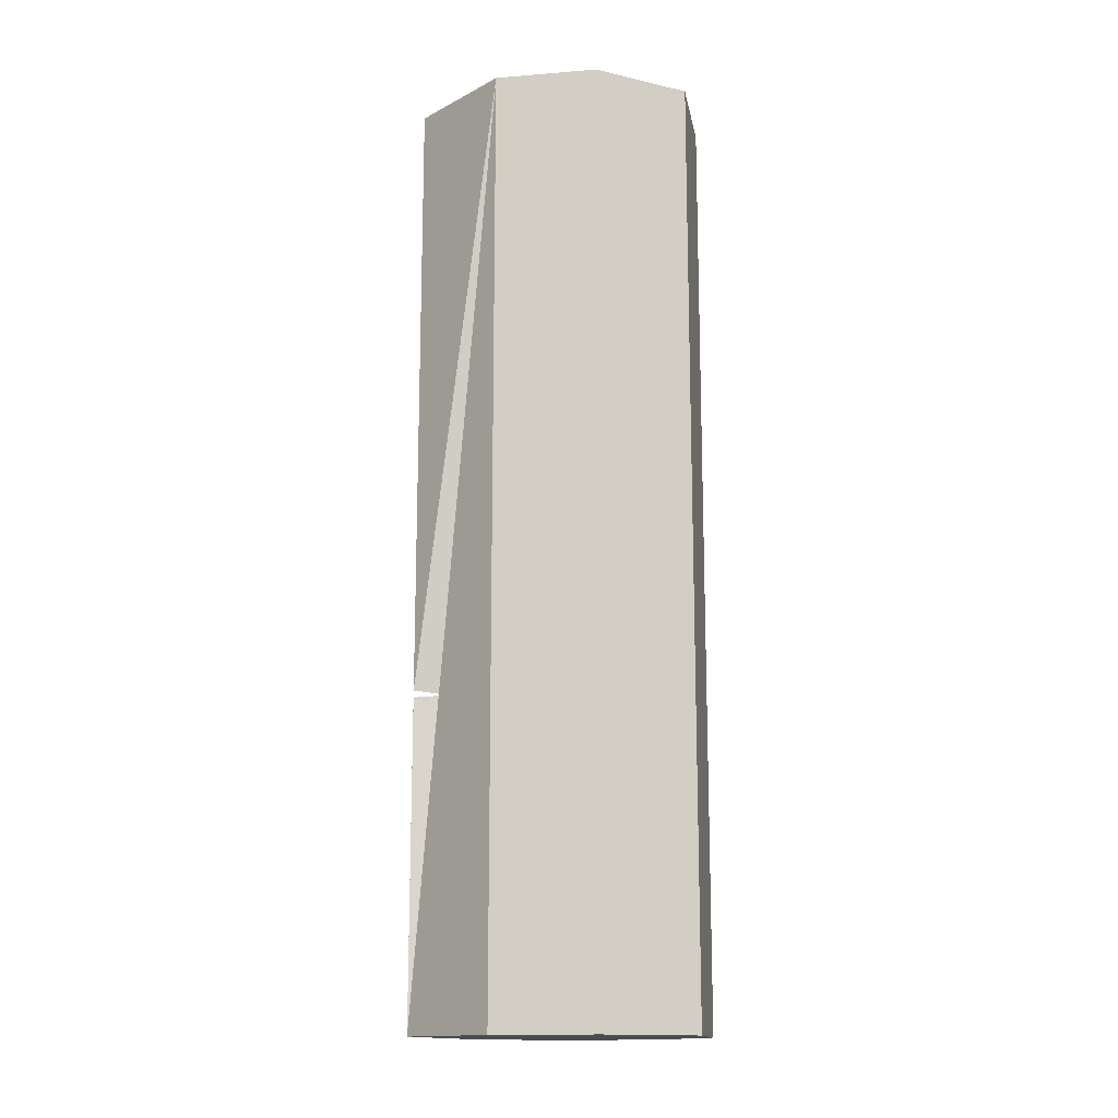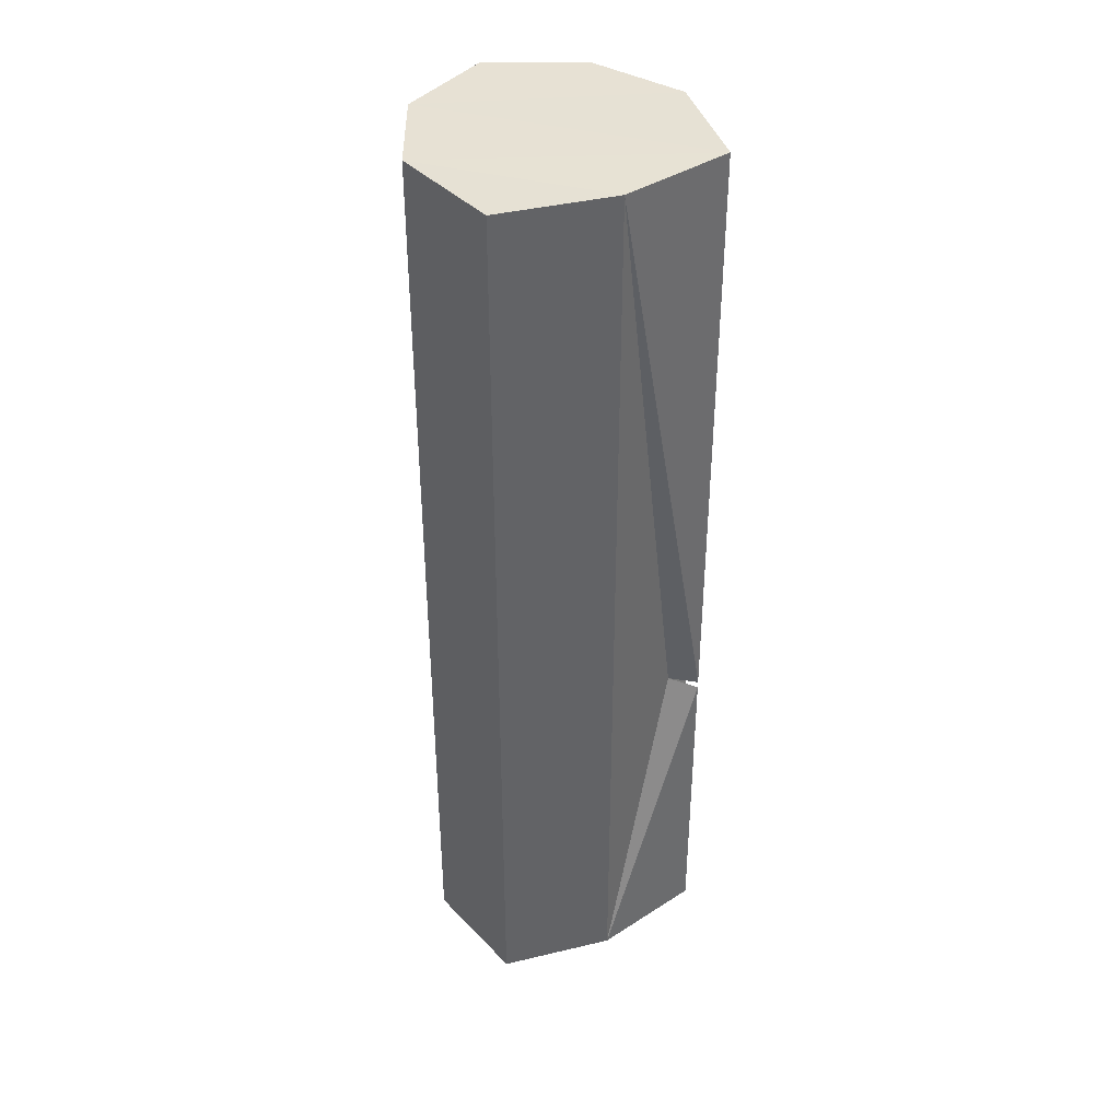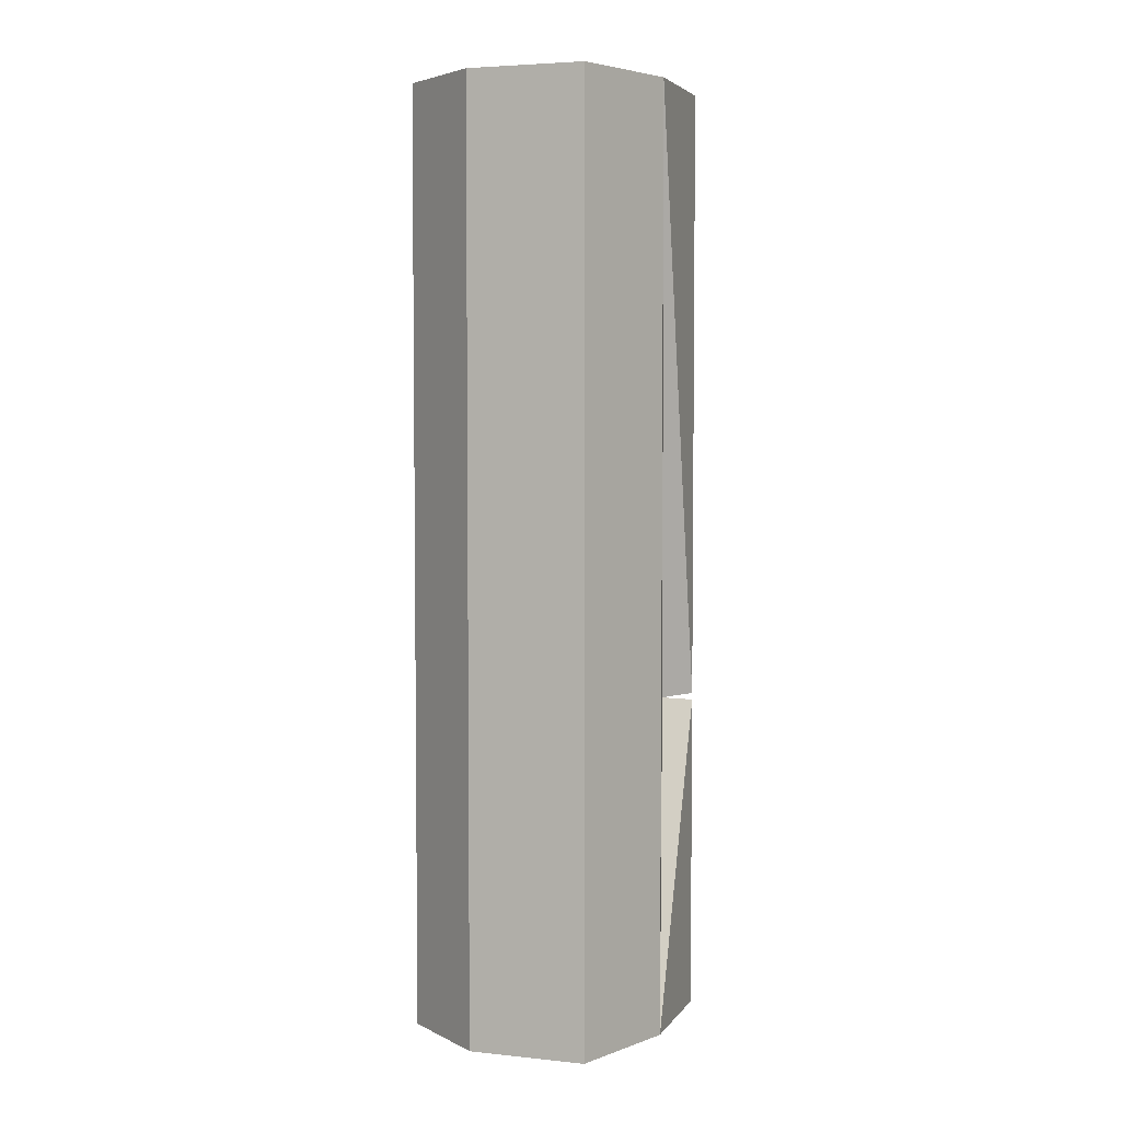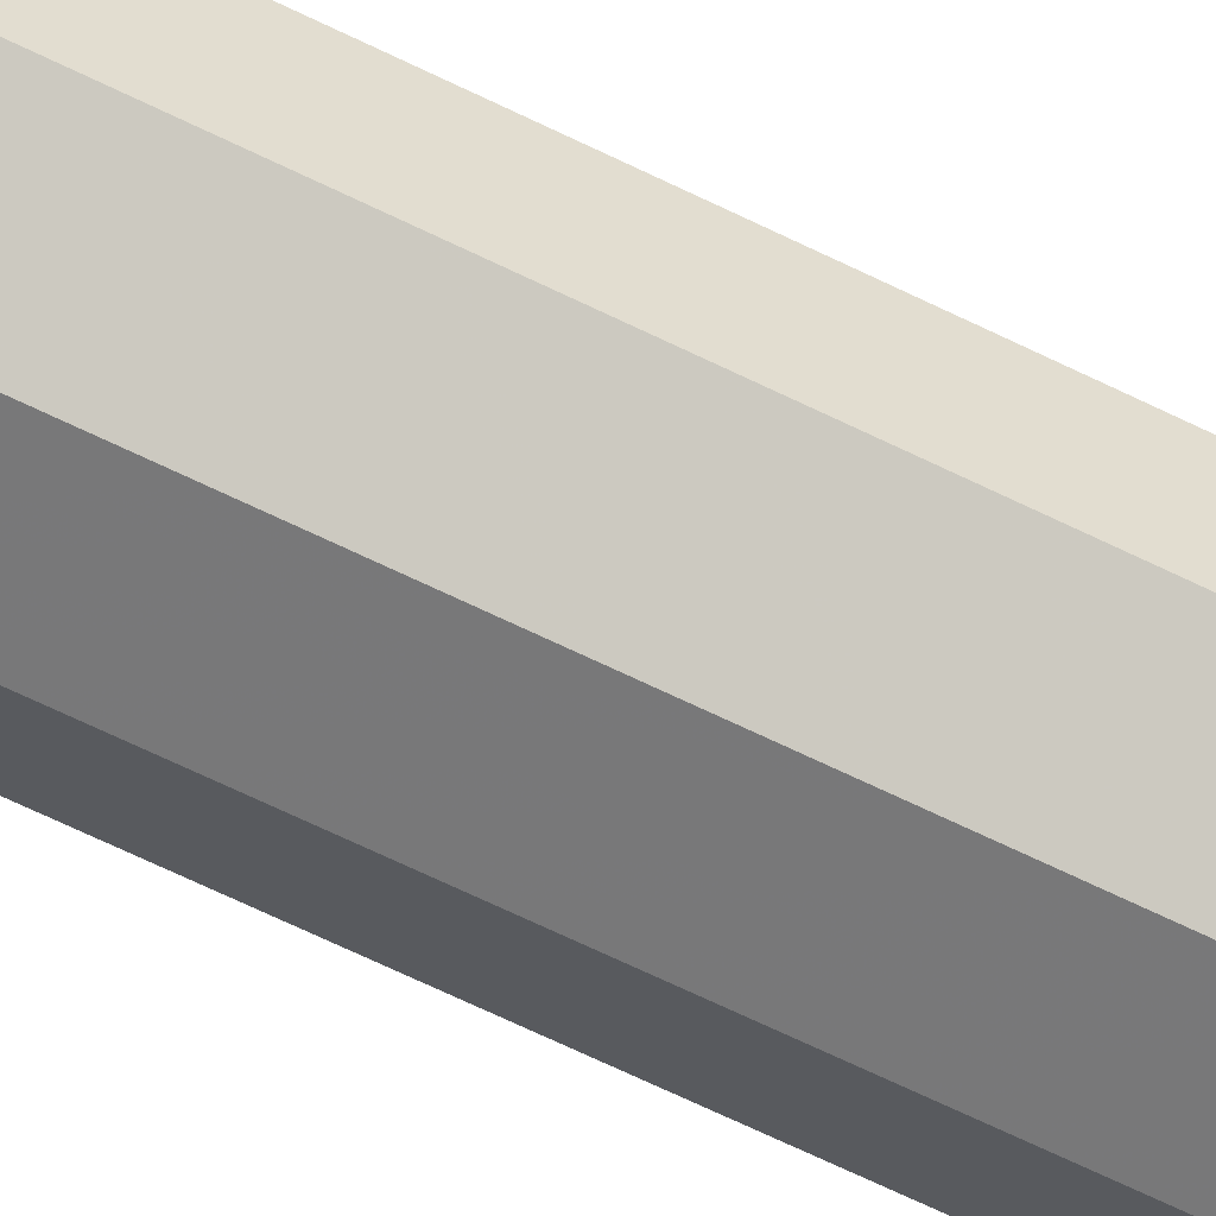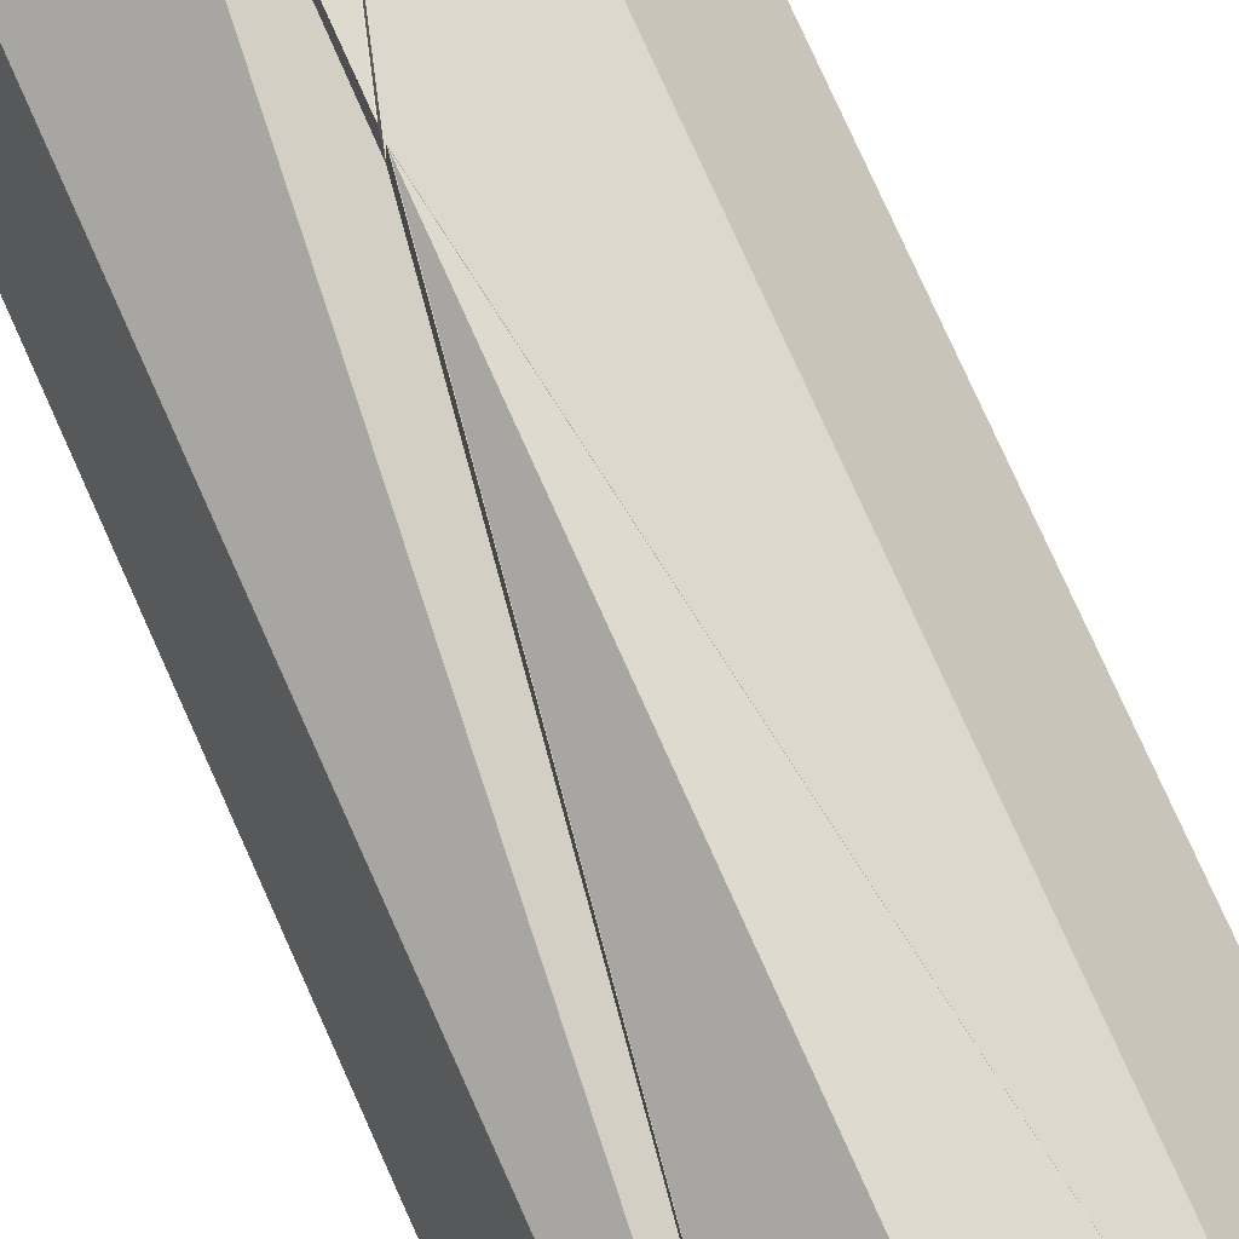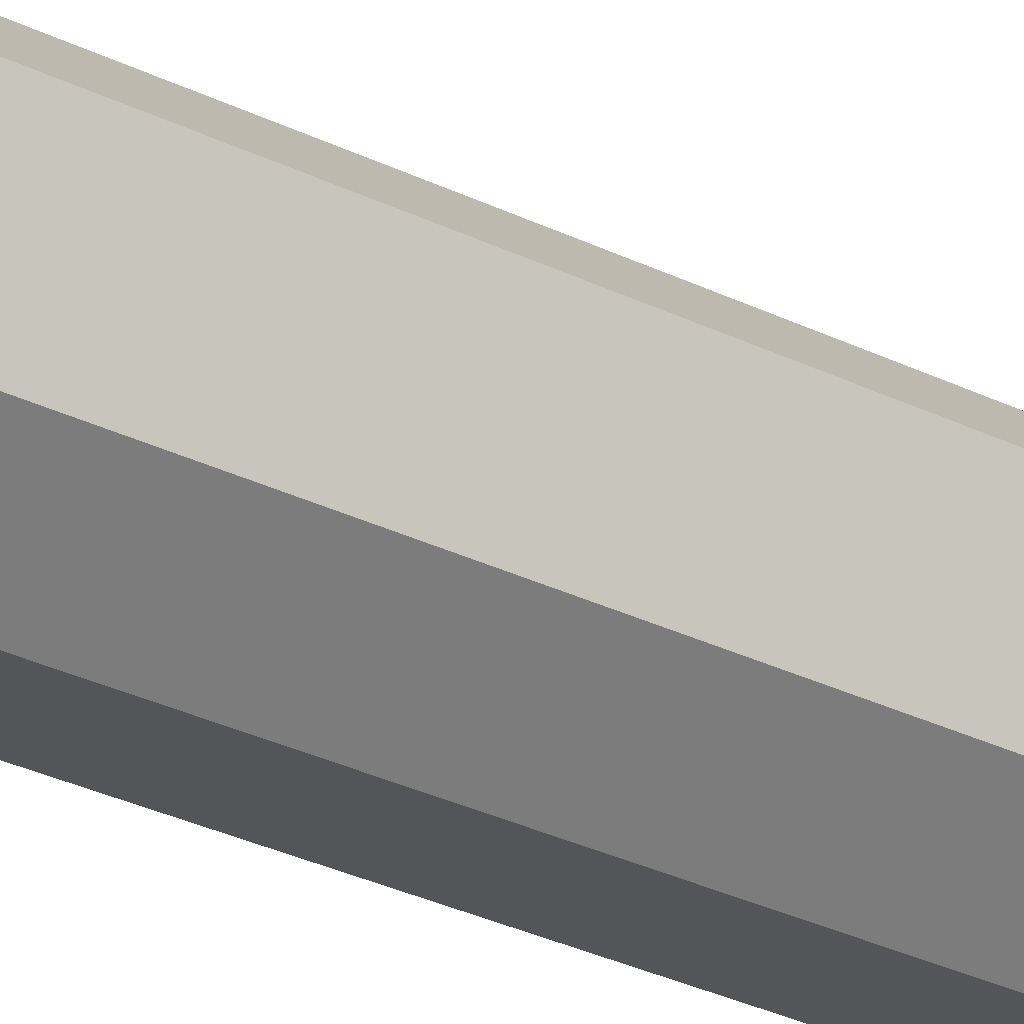
<metadata>
{"format":"obj","ext":"obj","renderer":"f3d","projection":"perspective","resolution":1024,"background":"white","views":[{"elev":-14.8,"azim":-98.3,"up":"+Z"},{"elev":39.6,"azim":107.6,"up":"+Z"},{"elev":4.4,"azim":75.0,"up":"+Z"},{"elev":-75.5,"azim":-115.0,"up":"+Y"},{"elev":77.7,"azim":-24.2,"up":"+Y"},{"elev":-41.8,"azim":61.6,"up":"+Y"}]}
</metadata>
<code>
o 142
v 2250 1879 7.14
v 2250 1879 7.14
v 2250 1879 7.14
v 2250 1879 6.85
v 2250 1879 6.95
v 2250 1879 7.14
v 2250 1879 6.85
v 2250 1879 7.14
v 2250 1879 6.85
v 2250 1879 7.14
v 2250 1879 7.14
v 2250 1879 6.85
v 2250 1879 6.85
v 2250 1879 6.85
v 2250 1879 6.85
v 2250 1879 7.14
v 2250 1879 6.85
v 2250 1879 7.14
v 2250 1879 6.951
v 2250 1879 7.14
v 2250 1879 7.14
v 2250 1879 7.14
v 2250 1879 6.85
v 2250 1879 6.85
v 2250 1879 6.85
v 2250 1879 7.14
v 2250 1879 6.85
v 2250 1879 6.85
v 2250 1879 7.14
v 2250 1879 7.14
v 2250 1879 6.85
v 2250 1879 6.85
v 2250 1879 6.949
v 2250 1879 6.85
v 2250 1879 7.14
v 2250 1879 7.14
v 2250 1879 6.85
v 2250 1879 6.85
v 2250 1879 7.14
v 2250 1879 6.85
v 2250 1879 6.85
v 2250 1879 6.85
v 2250 1879 7.14
v 2250 1879 7.14
v 2250 1879 6.85
v 2250 1879 6.95
v 2250 1879 7.14
v 2250 1879 6.951
v 2250 1879 6.951
v 2250 1879 6.951
v 2250 1879 6.951
v 2250 1879 6.951
v 2250 1879 6.951
v 2250 1879 6.951
v 2250 1879 6.95
v 2250 1879 6.951
v 2250 1879 6.951
v 2250 1879 6.951
v 2250 1879 6.95
v 2250 1879 7.14
v 2250 1879 6.951
v 2250 1879 6.95
v 2250 1879 6.949
v 2250 1879 6.949
v 2250 1879 6.949
v 2250 1879 6.949
v 2250 1879 6.949
v 2250 1879 6.949
v 2250 1879 6.85
v 2250 1879 6.95
v 2250 1879 6.949
v 2250 1879 6.949
v 2250 1879 6.949
v 2250 1879 6.949
v 2250 1879 6.949
v 2250 1879 6.949
v 2250 1879 6.949
f 1 2 3
f 4 2 5
f 6 7 1
f 8 9 6
f 8 10 11
f 10 12 13
f 14 12 15
f 16 13 17
f 11 16 18
f 18 19 11
f 19 2 20
f 18 21 22
f 23 16 24
f 25 26 23
f 24 27 28
f 29 30 21
f 31 21 30
f 31 32 27
f 33 27 32
f 7 34 32
f 7 30 35
f 36 32 34
f 36 35 30
f 37 36 14
f 38 39 37
f 38 40 41
f 41 42 24
f 43 42 18
f 44 45 43
f 42 46 47
f 48 36 19
f 47 48 19
f 48 49 50
f 51 50 52
f 19 53 54
f 47 55 54
f 56 54 57
f 58 55 57
f 59 60 58
f 61 62 58
f 63 62 64
f 64 55 65
f 66 67 65
f 42 67 55
f 42 68 67
f 69 70 67
f 71 68 72
f 73 74 68
f 75 76 77

</code>
